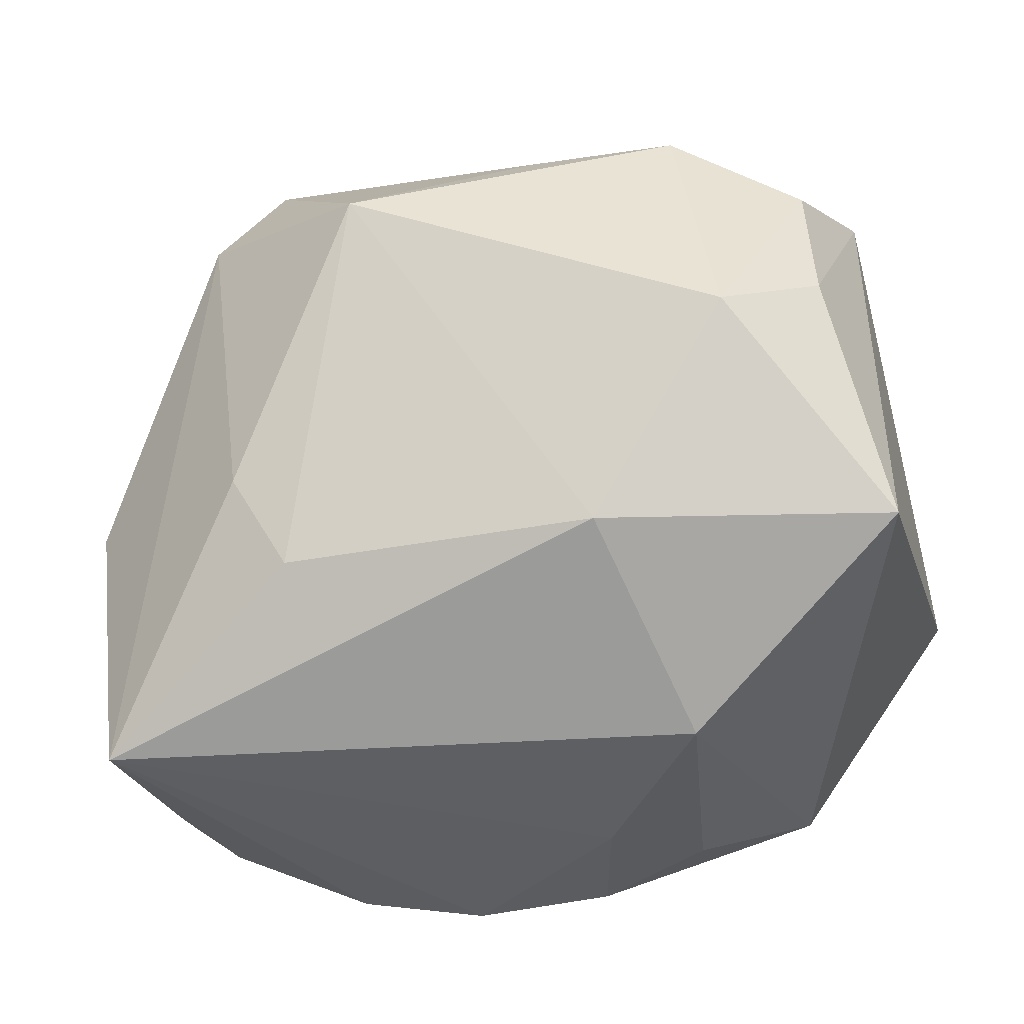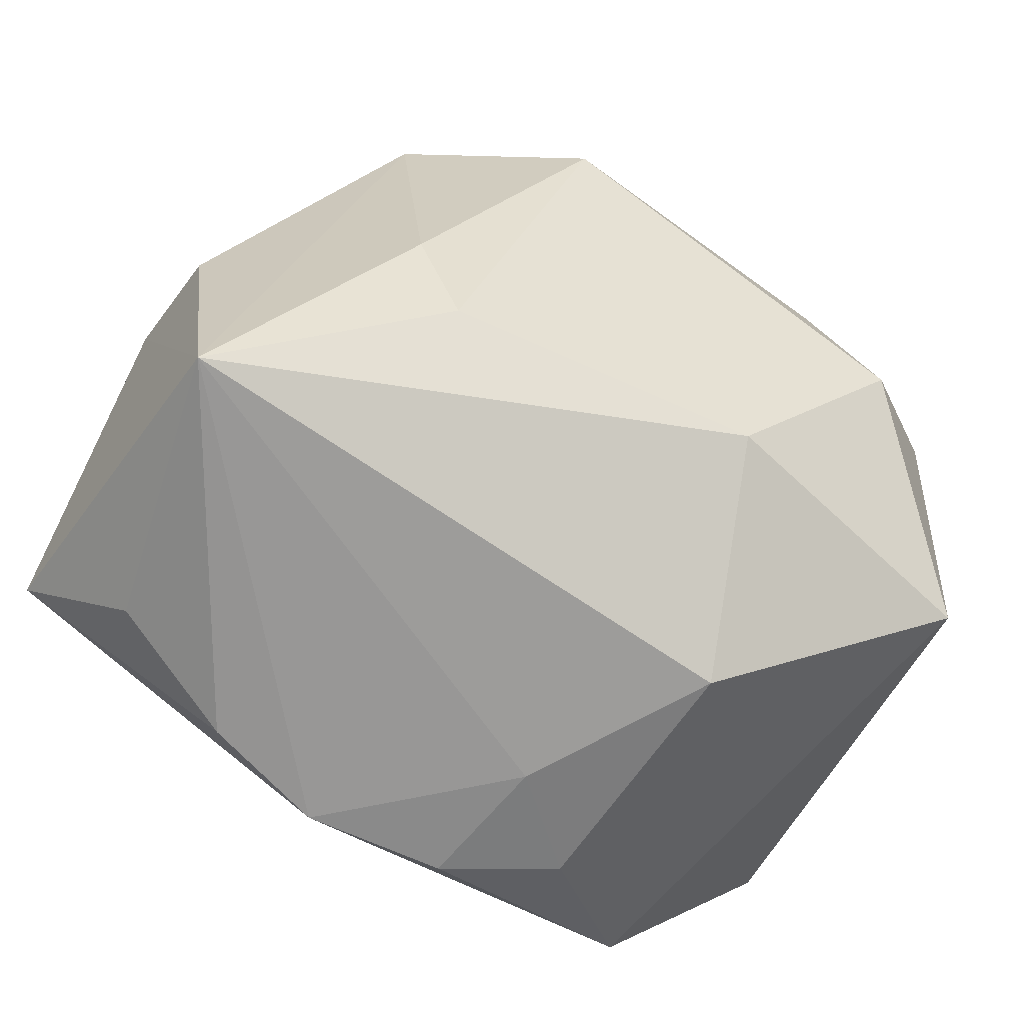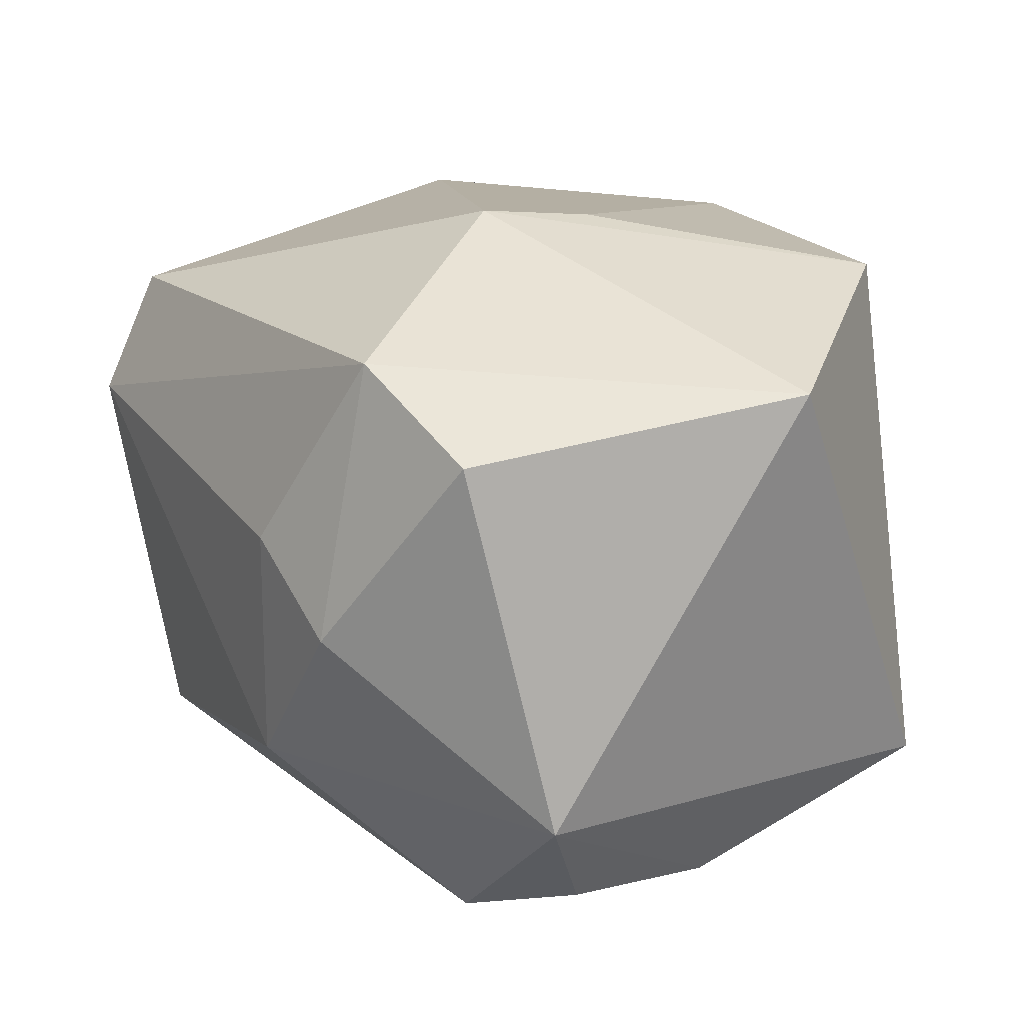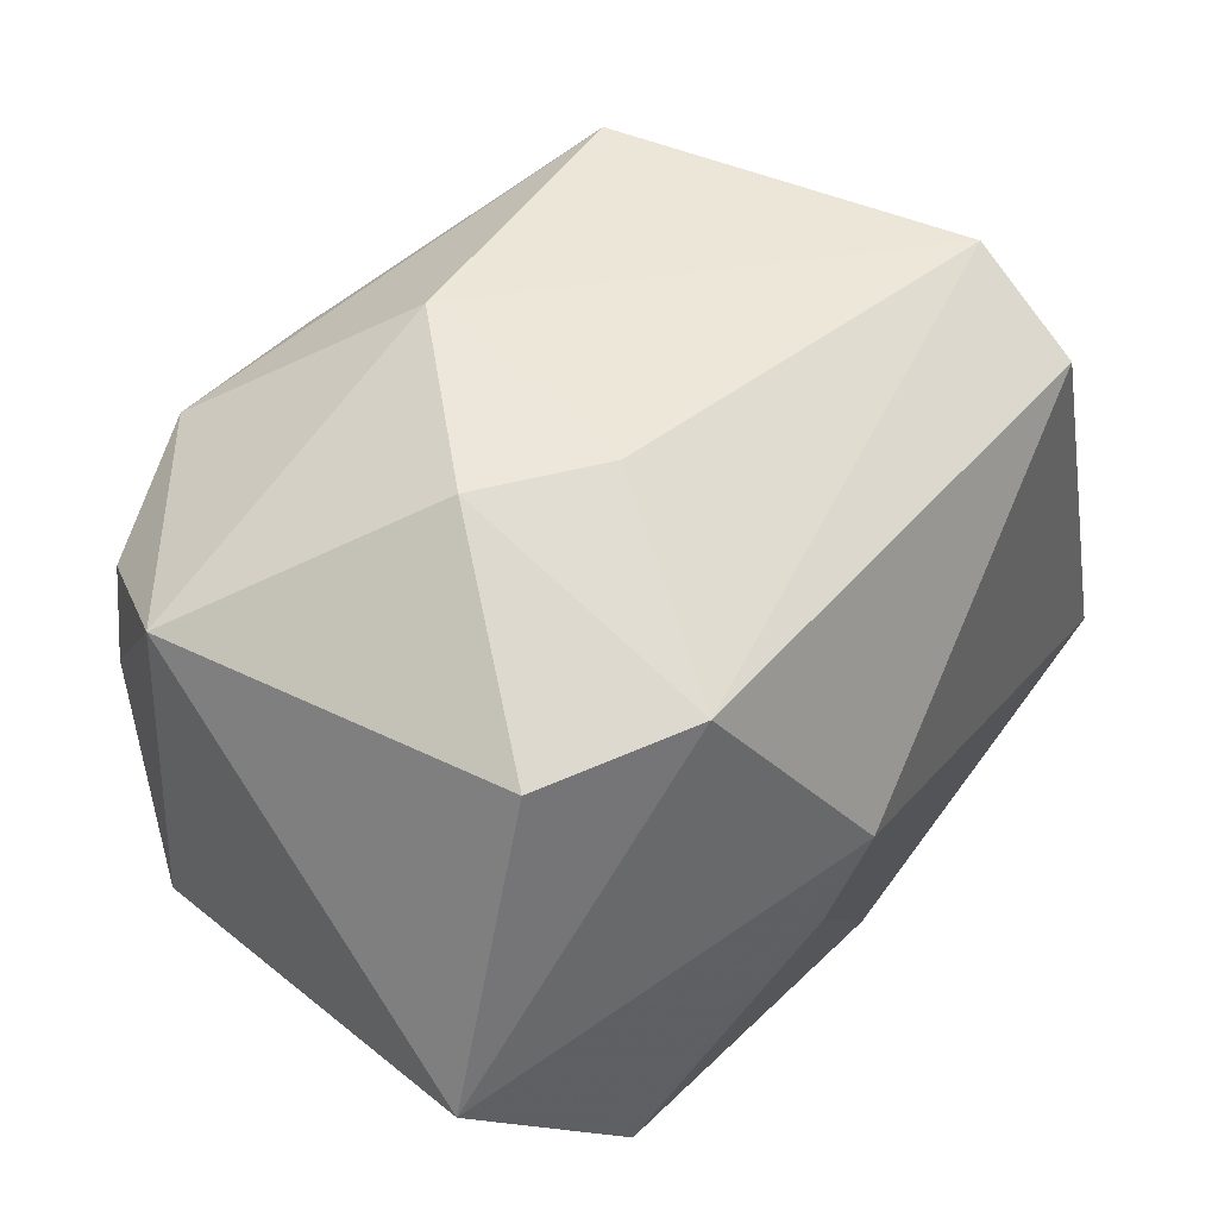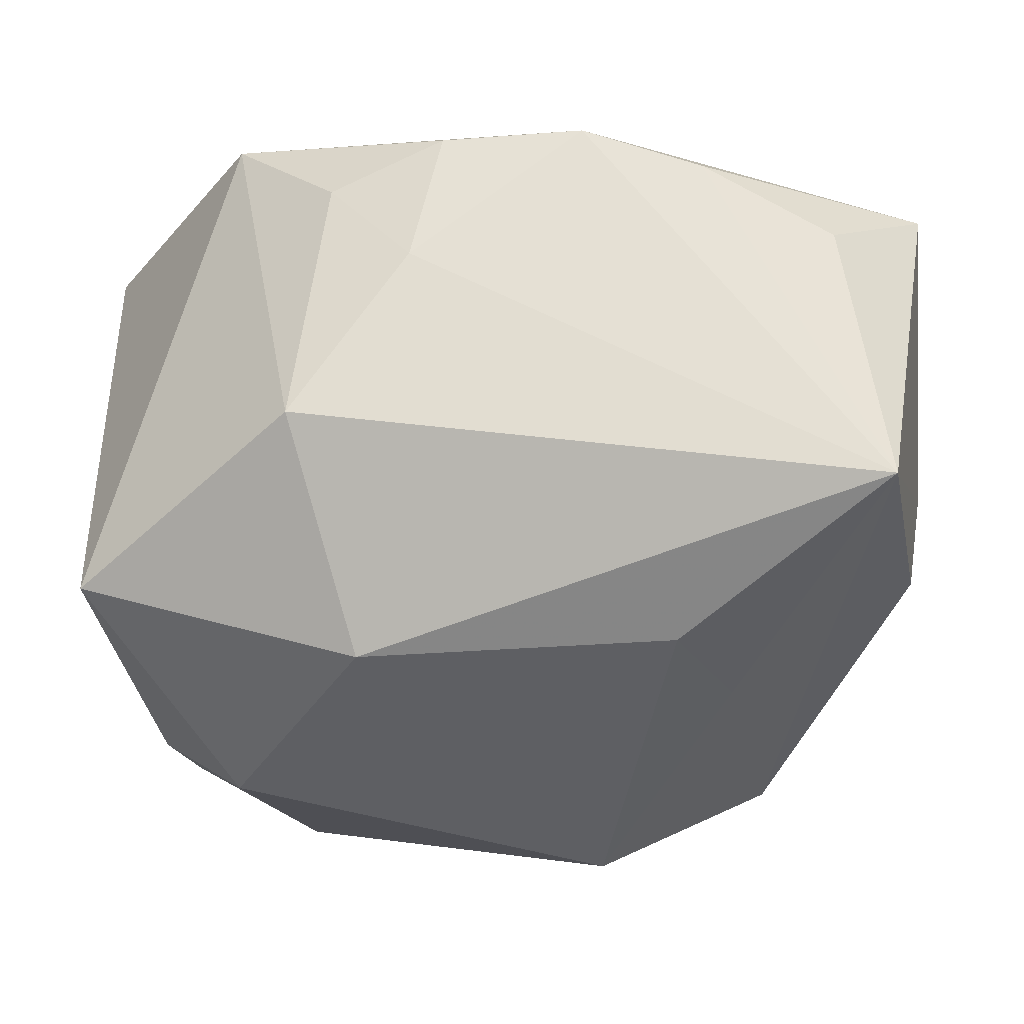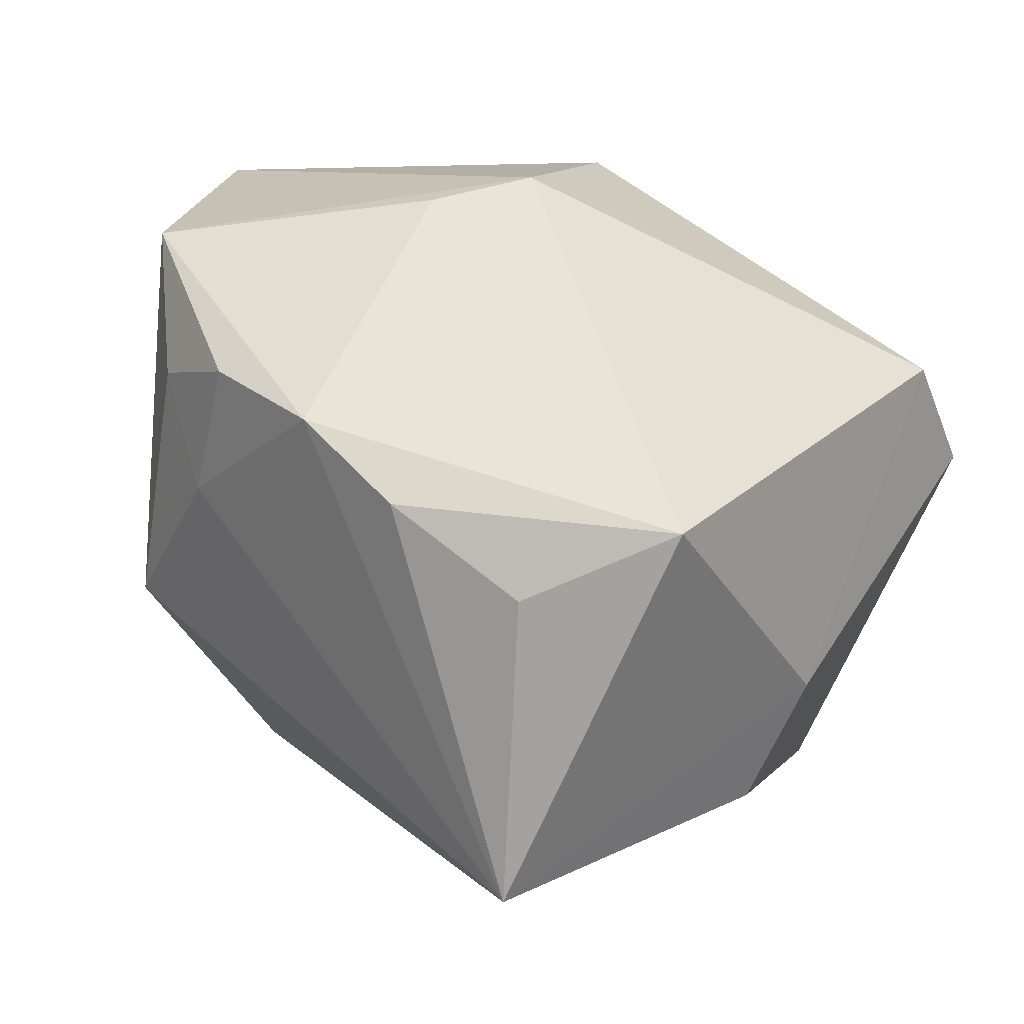
<metadata>
{"format":"obj","ext":"obj","renderer":"f3d","projection":"perspective","resolution":1024,"background":"white","views":[{"elev":-40.1,"azim":12.6,"up":"+Z"},{"elev":-70.1,"azim":-26.2,"up":"+Z"},{"elev":24.8,"azim":55.8,"up":"+Y"},{"elev":52.6,"azim":136.3,"up":"+Z"},{"elev":-23.3,"azim":-176.2,"up":"+Y"},{"elev":29.4,"azim":-131.8,"up":"+Y"}]}
</metadata>
<code>
v -0.02372 -0.02748 -0.01248
v 0.01608 0.02771 0.02883
v 0.02677 0.0304 -0.0245
v 0.04394 0.02682 -0.002429
v 0.006994 -0.01596 0.03637
v 0.01571 0.02054 -0.03226
v 0.02335 -0.03129 0.02264
v 0.006672 0.00775 0.03583
v -0.0221 0.02134 -0.03358
v -0.0219 -0.02445 0.03226
v -0.03522 0.01515 -0.02954
v 0.03115 0.02202 0.02754
v 0.03699 -0.02682 0.002858
v -0.009701 -0.0382 0.01405
v -0.03598 0.02087 0.02566
v -0.02764 -0.02857 0.02025
v -0.04512 0.02234 -0.01877
v -0.04512 -0.00197 -0.0001833
v 0.007287 0.01151 -0.03511
v 0.003112 0.03543 0.006612
v 0.02765 -0.03384 -0.003683
v -0.03933 -0.01383 -0.03511
v 0.004208 0.02535 -0.03369
v 0.01309 -0.02681 -0.02352
v 0.007306 0.03433 -0.00343
v -0.03646 0.008787 0.03167
v -0.0431 -0.01364 -0.005868
v 0.01906 -0.005588 -0.03511
v 0.04106 -0.01321 0.02398
v -0.01004 0.02566 -0.03415
v -0.01827 -0.0254 -0.02244
v 0.04171 -0.01775 -0.02063
v 0.008742 -0.03166 0.02284
v 0.03619 -0.0249 0.01783
v 0.01892 0.001507 0.03623
f 2 4 20
f 9 30 22
f 4 32 3
f 30 25 3
f 20 4 3
f 3 25 20
f 22 16 27
f 29 32 4
f 30 9 17
f 20 25 17
f 17 25 30
f 31 24 14
f 22 24 31
f 28 3 32
f 28 24 22
f 32 24 28
f 18 16 26
f 18 27 16
f 22 27 18
f 18 17 22
f 14 24 21
f 21 24 32
f 4 2 12
f 12 29 4
f 20 17 15
f 15 2 20
f 26 2 15
f 15 18 26
f 17 18 15
f 11 9 22
f 22 17 11
f 11 17 9
f 1 31 14
f 22 31 1
f 14 16 1
f 1 16 22
f 3 28 6
f 14 21 7
f 29 5 7
f 32 29 13
f 13 21 32
f 10 16 14
f 10 7 5
f 26 16 10
f 10 5 26
f 8 2 26
f 26 5 8
f 30 3 23
f 3 6 23
f 29 7 34
f 34 13 29
f 34 7 21
f 21 13 34
f 14 7 33
f 33 10 14
f 7 10 33
f 35 8 5
f 35 5 29
f 29 12 35
f 35 12 2
f 2 8 35
f 19 6 28
f 19 23 6
f 30 23 19
f 22 30 19
f 19 28 22

</code>
